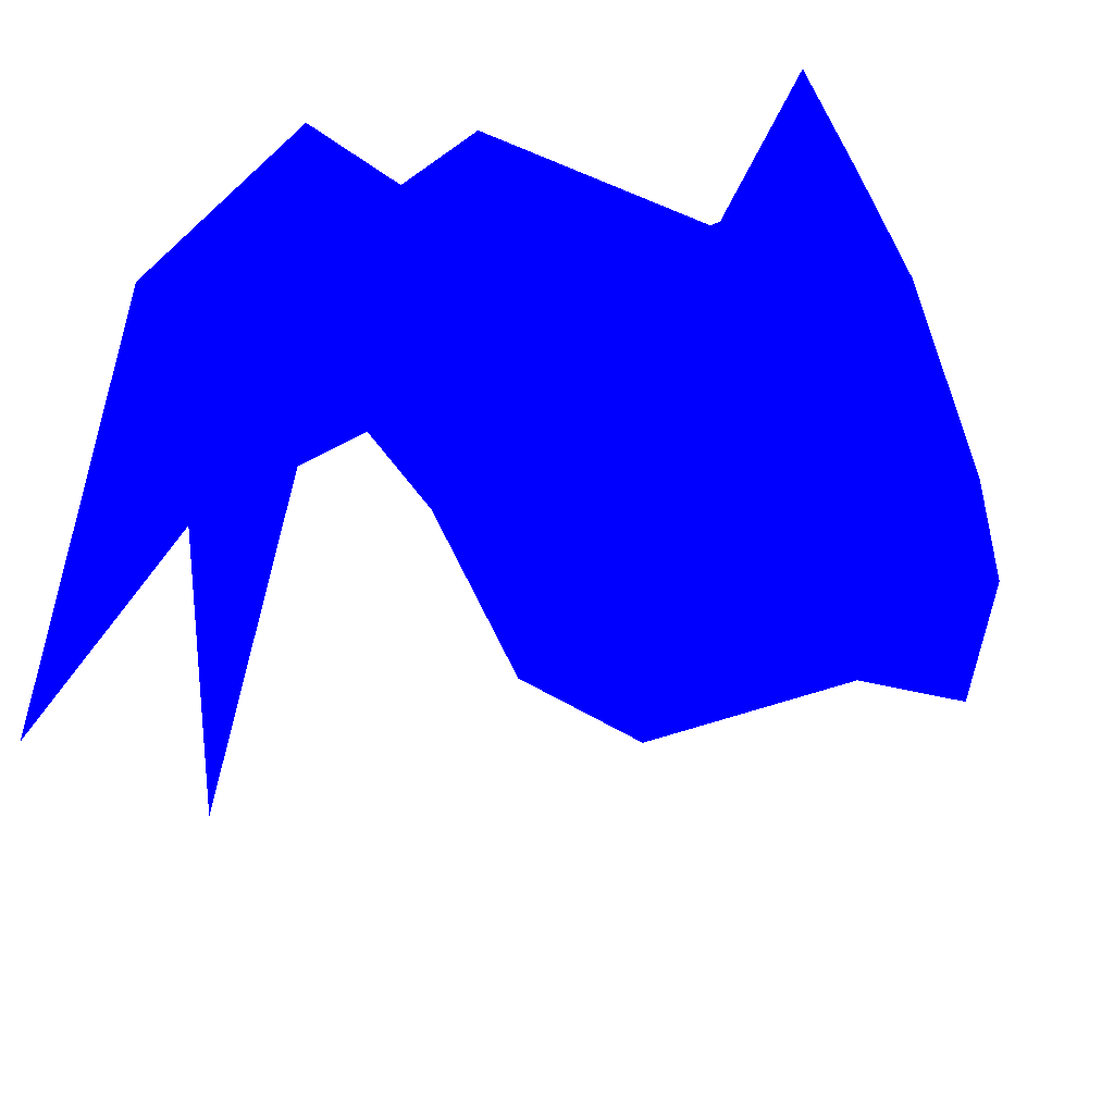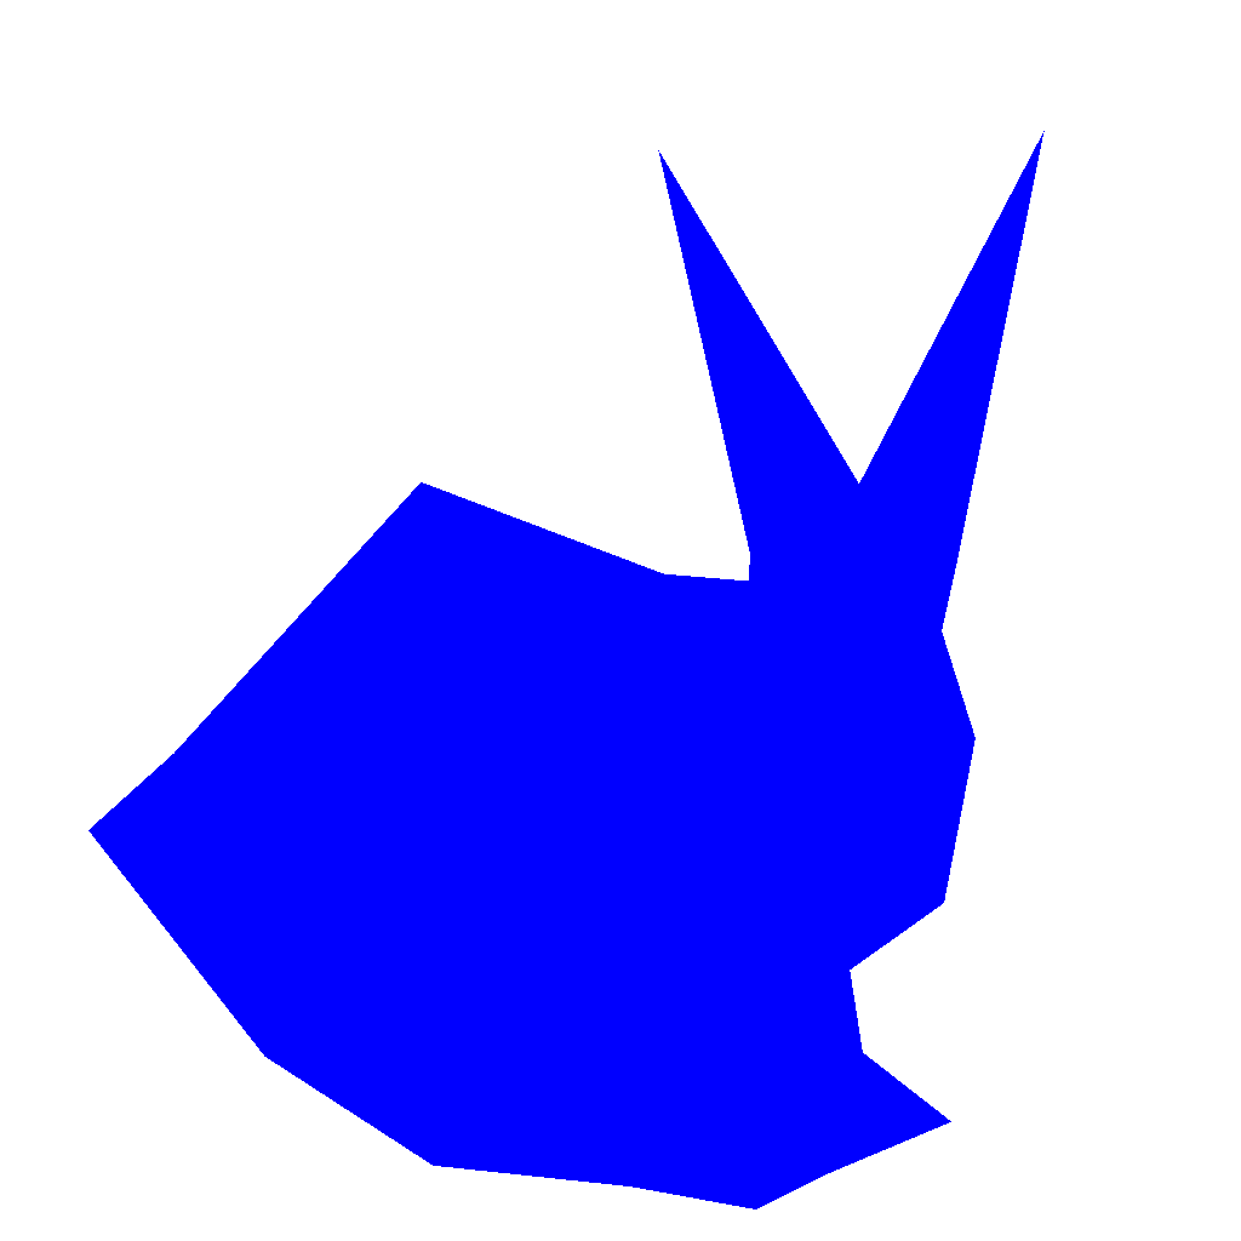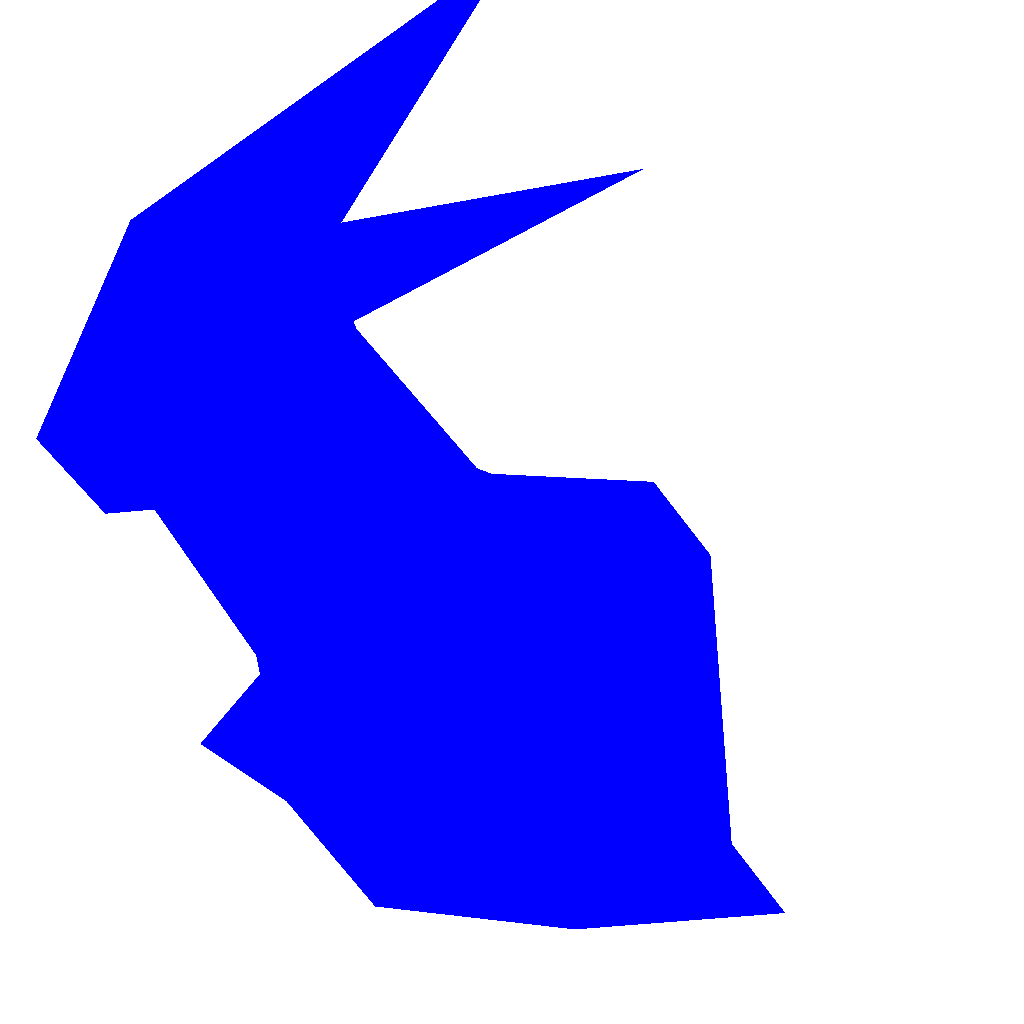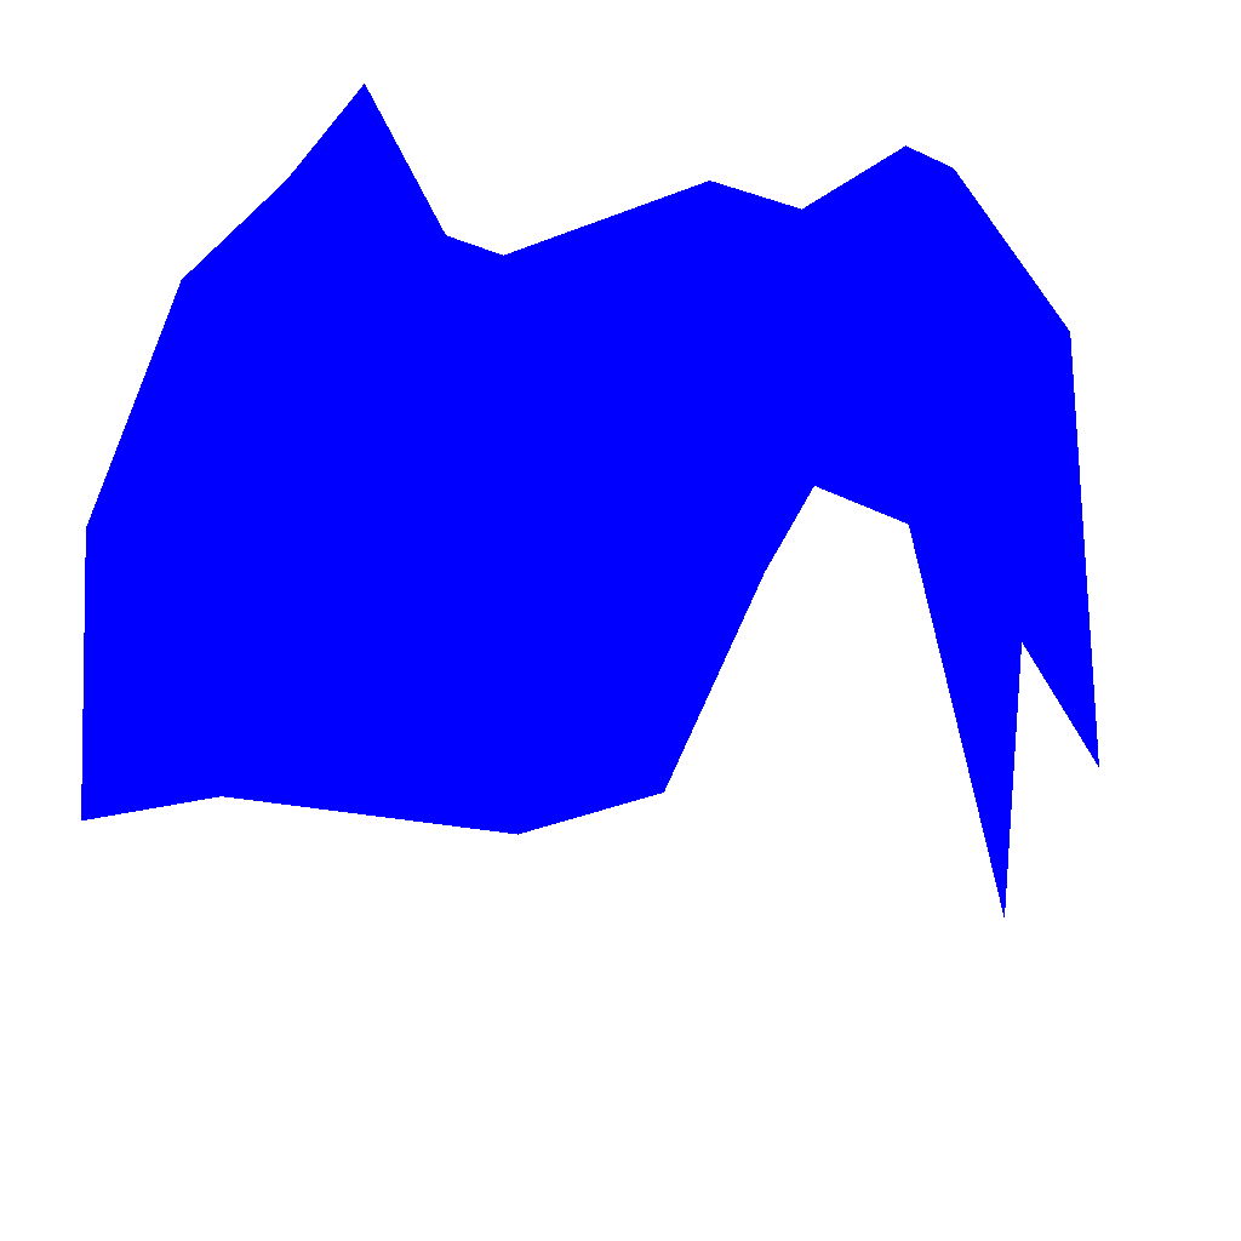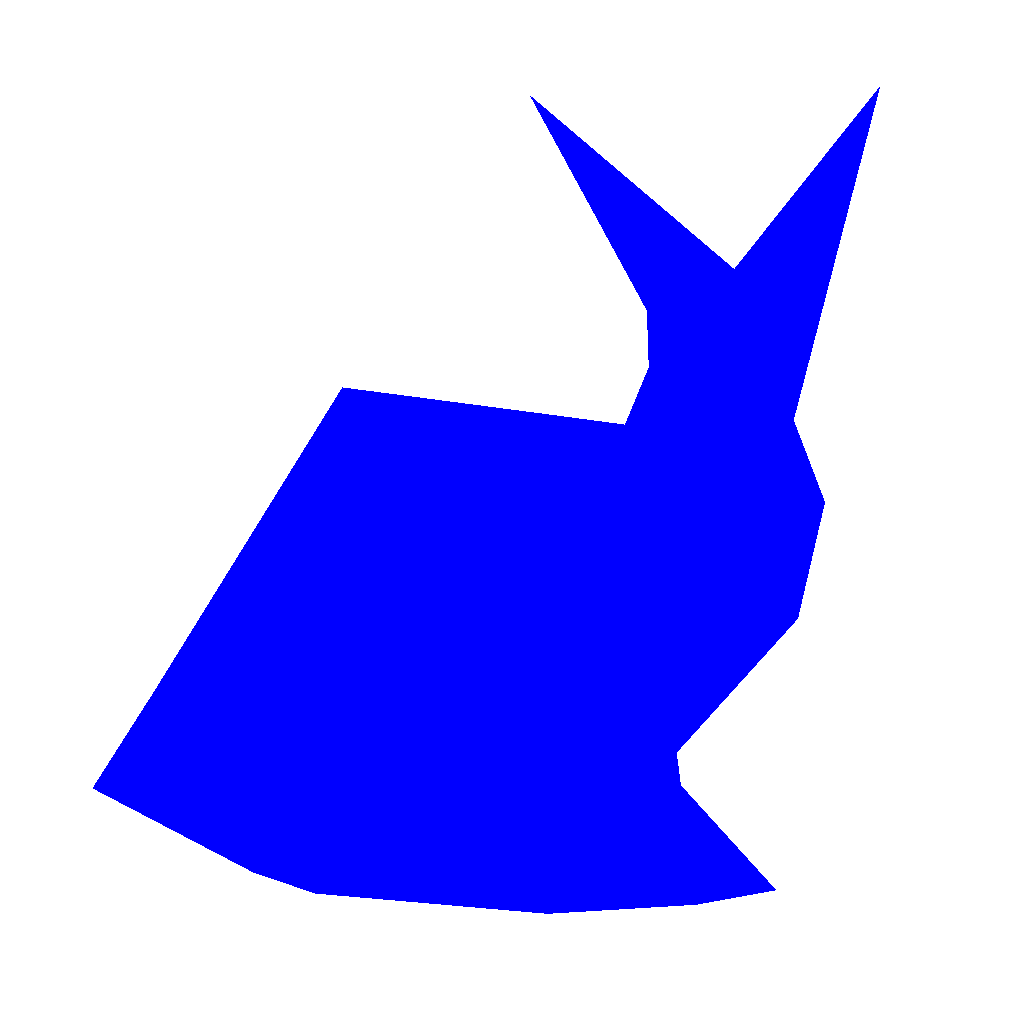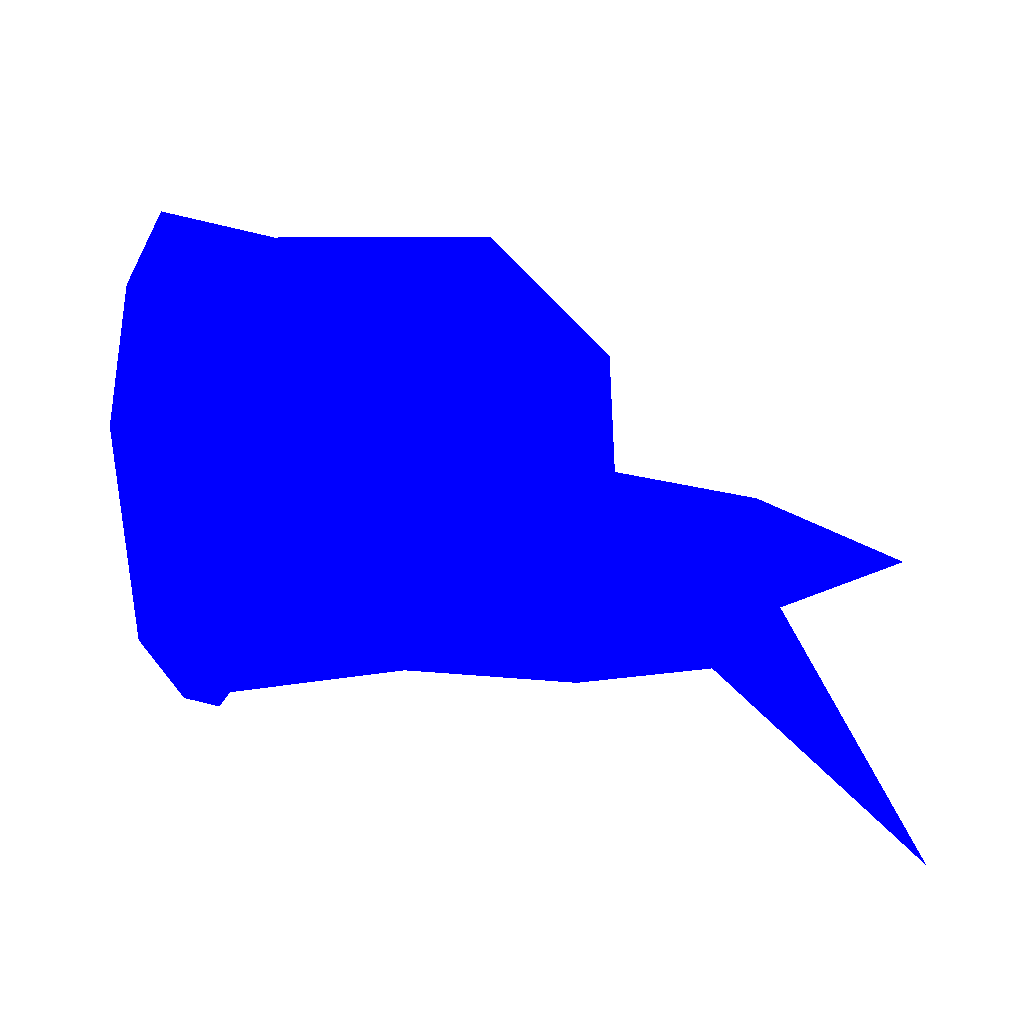
<metadata>
{"format":"obj","ext":"obj","renderer":"f3d","projection":"perspective","resolution":1024,"background":"white","views":[{"elev":-50.6,"azim":-63.7,"up":"+Z"},{"elev":-34.5,"azim":154.6,"up":"+Y"},{"elev":53.1,"azim":39.0,"up":"+Y"},{"elev":55.6,"azim":117.6,"up":"+Z"},{"elev":-2.1,"azim":160.8,"up":"+Y"},{"elev":-41.0,"azim":99.1,"up":"+Z"}]}
</metadata>
<code>
v -0.09001 0.1508 0.01575 0 0 1
v -0.05663 0.1527 0.02963 0 0 1
v -0.08145 0.1301 0.05212 0 0 1
v -0.0661 0.1553 0.007156 0 0 1
v -0.04975 0.1411 0.005294 0 0 1
v -0.01024 0.179 -0.02954 0 0 1
v -0.06302 0.1781 -0.06039 0 0 1
v -0.06516 0.1403 -0.007685 0 0 1
v -0.06682 0.1195 0.05149 0 0 1
v -0.09224 0.1182 0.0412 0 0 1
v -0.04902 0.1177 0.03158 0 0 1
v -0.08591 0.1097 0.007658 0 0 1
v -0.07582 0.1079 0.03713 0 0 1
v -0.08699 0.08644 0.02242 0 0 1
v -0.03921 0.08154 -0.02057 0 0 1
v -0.05504 0.05731 0.01699 0 0 1
v -0.04206 0.08671 0.04254 0 0 1
v -0.06013 0.1204 -0.009379 0 0 1
v -0.02905 0.1256 0.007762 0 0 1
v 0.015 0.1073 0.04181 0 0 1
v 0.01791 0.1063 -0.01773 0 0 1
v 0.01368 0.1297 0.006933 0 0 1
v 0.04745 0.07369 0.01243 0 0 1
v 0.05924 0.05636 0.009453 0 0 1
v 0.02162 0.03766 -0.004702 0 0 1
v 0.02499 0.0381 0.02943 0 0 1
v -0.01524 0.09182 0.05582 0 0 1
v -0.009478 0.03598 0.04943 0 0 1
v -0.03934 0.03544 0.04249 0 0 1
v -0.0643 0.03509 0.02427 0 0 1
v -0.04787 0.03414 -0.01542 0 0 1
v -0.01485 0.03507 -0.02607 0 0 1
v -0.009357 0.08542 -0.03811 0 0 1
v -0.062 0.03644 0.04392 0 0 1
v -0.07096 0.03435 -0.000784 0 0 1
f 1 2 3
f 4 2 1
f 2 6 5
f 4 6 2
f 5 6 4
f 1 7 4
f 8 7 1
f 1 7 4
f 4 7 8
f 5 4 8
f 10 3 9
f 10 1 3
f 3 2 9
f 9 2 5
f 10 8 1
f 10 9 13
f 10 13 12
f 9 11 13
f 12 8 10
f 11 9 5
f 15 12 14
f 12 13 14
f 15 14 16
f 17 16 14
f 13 11 17
f 14 13 17
f 15 18 12
f 18 8 12
f 5 8 18
f 11 5 18
f 19 11 18
f 18 15 19
f 17 11 19
f 17 19 20
f 21 19 15
f 22 20 19
f 22 19 21
f 23 22 21
f 20 22 23
f 23 25 24
f 26 23 24
f 24 25 26
f 26 20 23
f 23 21 25
f 30 16 34
f 34 16 29
f 29 16 17
f 17 27 29
f 29 27 28
f 28 27 26
f 27 20 26
f 17 20 27
f 35 16 30
f 31 16 35
f 31 15 16
f 32 15 31
f 33 15 32
f 33 21 15
f 33 32 25
f 25 21 33
f 26 25 28
f 35 30 31
f 30 34 29
f 29 31 30
f 28 25 32
f 29 28 32
f 31 29 32

</code>
